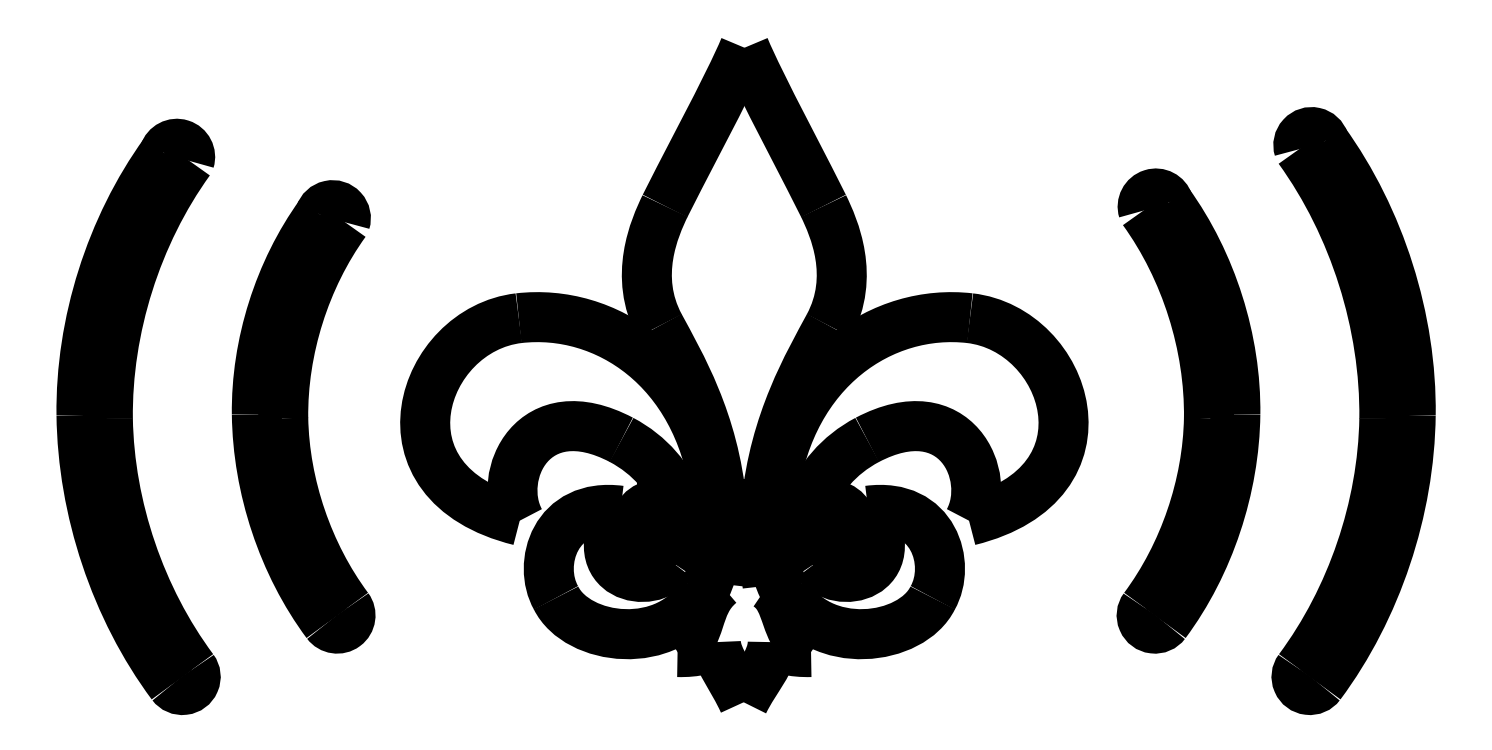
<metadata>
{"format":"dxf","ext":"dxf","renderer":"ezdxf+matplotlib","layout":"modelspace","background":"white","min_lineweight":24,"dpi":150}
</metadata>
<code>
0
SECTION
2
ENTITIES
0
SPLINE
8
0
210
0
220
0
230
1
70
     8
71
     3
72
     8
73
     4
74
     0
42
1e-08
43
1e-08
40
0
40
0
40
0
40
0
40
1
40
1
40
1
40
1
10
-3.921
20
-9.678
30
0
10
-4.213
20
-9.524
30
0
10
-4.339
20
-9.795
30
0
10
-4.258
20
-9.946
30
0
0
SPLINE
8
0
210
0
220
0
230
1
70
     8
71
     3
72
     8
73
     4
74
     0
42
1e-08
43
1e-08
40
0
40
0
40
0
40
0
40
1
40
1
40
1
40
1
10
-3.732
20
-9.889
30
0
10
-3.76
20
-9.807
30
0
10
-3.826
20
-9.728
30
0
10
-3.921
20
-9.678
30
0
0
SPLINE
8
0
210
0
220
0
230
1
70
     8
71
     3
72
     8
73
     4
74
     0
42
1e-08
43
1e-08
40
0
40
0
40
0
40
0
40
1
40
1
40
1
40
1
10
-3.869
20
-9.95
30
0
10
-3.869
20
-9.916
30
0
10
-3.832
20
-9.889
30
0
10
-3.786
20
-9.889
30
0
0
SPLINE
8
0
210
0
220
0
230
1
70
     8
71
     3
72
     8
73
     4
74
     0
42
1e-08
43
1e-08
40
0
40
0
40
0
40
0
40
1
40
1
40
1
40
1
10
-3.786
20
-10.01
30
0
10
-3.832
20
-10.01
30
0
10
-3.869
20
-9.983
30
0
10
-3.869
20
-9.95
30
0
0
SPLINE
8
0
210
0
220
0
230
1
70
     8
71
     3
72
     8
73
     4
74
     0
42
1e-08
43
1e-08
40
0
40
0
40
0
40
0
40
1
40
1
40
1
40
1
10
-3.752
20
-10.08
30
0
10
-3.737
20
-10.06
30
0
10
-3.727
20
-10.04
30
0
10
-3.722
20
-10.01
30
0
0
SPLINE
8
0
210
0
220
0
230
1
70
     8
71
     3
72
     8
73
     4
74
     0
42
1e-08
43
1e-08
40
0
40
0
40
0
40
0
40
1
40
1
40
1
40
1
10
-3.924
20
-9.913
30
0
10
-4.053
20
-10.13
30
0
10
-3.822
20
-10.18
30
0
10
-3.752
20
-10.08
30
0
0
SPLINE
8
0
210
0
220
0
230
1
70
     8
71
     3
72
     8
73
     4
74
     0
42
1e-08
43
1e-08
40
0
40
0
40
0
40
0
40
1
40
1
40
1
40
1
10
-4.137
20
-10.2
30
0
10
-4.201
20
-10.09
30
0
10
-4.143
20
-9.884
30
0
10
-3.924
20
-9.913
30
0
0
SPLINE
8
0
210
0
220
0
230
1
70
     8
71
     3
72
     8
73
     4
74
     0
42
1e-08
43
1e-08
40
0
40
0
40
0
40
0
40
1
40
1
40
1
40
1
10
-3.65
20
-10.18
30
0
10
-3.765
20
-10.39
30
0
10
-4.068
20
-10.34
30
0
10
-4.137
20
-10.2
30
0
0
SPLINE
8
0
210
0
220
0
230
1
70
     8
71
     3
72
     8
73
     4
74
     0
42
1e-08
43
1e-08
40
0
40
0
40
0
40
0
40
1
40
1
40
1
40
1
10
-3.604
20
-10.01
30
0
10
-3.609
20
-10.07
30
0
10
-3.623
20
-10.13
30
0
10
-3.65
20
-10.18
30
0
0
SPLINE
8
0
210
0
220
0
230
1
70
     8
71
     3
72
     8
73
     4
74
     0
42
1e-08
43
1e-08
40
0
40
0
40
0
40
0
40
1
40
1
40
1
40
1
10
-3.594
20
-10.15
30
0
10
-3.588
20
-10.1
30
0
10
-3.585
20
-10.06
30
0
10
-3.584
20
-10.01
30
0
0
SPLINE
8
0
210
0
220
0
230
1
70
     8
71
     3
72
     8
73
     4
74
     0
42
1e-08
43
1e-08
40
0
40
0
40
0
40
0
40
1
40
1
40
1
40
1
10
-3.735
20
-10.38
30
0
10
-3.646
20
-10.33
30
0
10
-3.681
20
-10.23
30
0
10
-3.594
20
-10.15
30
0
0
SPLINE
8
0
210
0
220
0
230
1
70
     8
71
     3
72
     8
73
     4
74
     0
42
1e-08
43
1e-08
40
0
40
0
40
0
40
0
40
1
40
1
40
1
40
1
10
-3.608
20
-10.35
30
0
10
-3.624
20
-10.37
30
0
10
-3.674
20
-10.38
30
0
10
-3.735
20
-10.38
30
0
0
SPLINE
8
0
210
0
220
0
230
1
70
     8
71
     3
72
     8
73
     4
74
     0
42
1e-08
43
1e-08
40
0
40
0
40
0
40
0
40
1
40
1
40
1
40
1
10
-3.516
20
-10.55
30
0
10
-3.551
20
-10.47
30
0
10
-3.608
20
-10.4
30
0
10
-3.608
20
-10.35
30
0
0
SPLINE
8
0
210
0
220
0
230
1
70
     8
71
     3
72
     8
73
     4
74
     0
42
1e-08
43
1e-08
40
0
40
0
40
0
40
0
40
1
40
1
40
1
40
1
10
-3.42
20
-10.35
30
0
10
-3.42
20
-10.41
30
0
10
-3.478
20
-10.47
30
0
10
-3.516
20
-10.55
30
0
0
SPLINE
8
0
210
0
220
0
230
1
70
     8
71
     3
72
     8
73
     4
74
     0
42
1e-08
43
1e-08
40
0
40
0
40
0
40
0
40
1
40
1
40
1
40
1
10
-3.293
20
-10.38
30
0
10
-3.354
20
-10.38
30
0
10
-3.403
20
-10.37
30
0
10
-3.42
20
-10.35
30
0
0
SPLINE
8
0
210
0
220
0
230
1
70
     8
71
     3
72
     8
73
     4
74
     0
42
1e-08
43
1e-08
40
0
40
0
40
0
40
0
40
1
40
1
40
1
40
1
10
-3.437
20
-10.16
30
0
10
-3.36
20
-10.21
30
0
10
-3.39
20
-10.32
30
0
10
-3.293
20
-10.38
30
0
0
SPLINE
8
0
210
0
220
0
230
1
70
     8
71
     3
72
     8
73
     4
74
     0
42
1e-08
43
1e-08
40
0
40
0
40
0
40
0
40
1
40
1
40
1
40
1
10
-3.446
20
-10.01
30
0
10
-3.446
20
-10.06
30
0
10
-3.443
20
-10.11
30
0
10
-3.437
20
-10.16
30
0
0
SPLINE
8
0
210
0
220
0
230
1
70
     8
71
     3
72
     8
73
     4
74
     0
42
1e-08
43
1e-08
40
0
40
0
40
0
40
0
40
1
40
1
40
1
40
1
10
-3.377
20
-10.18
30
0
10
-3.405
20
-10.13
30
0
10
-3.418
20
-10.07
30
0
10
-3.423
20
-10.01
30
0
0
SPLINE
8
0
210
0
220
0
230
1
70
     8
71
     3
72
     8
73
     4
74
     0
42
1e-08
43
1e-08
40
0
40
0
40
0
40
0
40
1
40
1
40
1
40
1
10
-2.89
20
-10.2
30
0
10
-2.959
20
-10.34
30
0
10
-3.262
20
-10.39
30
0
10
-3.377
20
-10.18
30
0
0
SPLINE
8
0
210
0
220
0
230
1
70
     8
71
     3
72
     8
73
     4
74
     0
42
1e-08
43
1e-08
40
0
40
0
40
0
40
0
40
1
40
1
40
1
40
1
10
-3.103
20
-9.913
30
0
10
-2.884
20
-9.884
30
0
10
-2.826
20
-10.09
30
0
10
-2.89
20
-10.2
30
0
0
SPLINE
8
0
210
0
220
0
230
1
70
     8
71
     3
72
     8
73
     4
74
     0
42
1e-08
43
1e-08
40
0
40
0
40
0
40
0
40
1
40
1
40
1
40
1
10
-3.275
20
-10.08
30
0
10
-3.206
20
-10.18
30
0
10
-2.974
20
-10.13
30
0
10
-3.103
20
-9.913
30
0
0
SPLINE
8
0
210
0
220
0
230
1
70
     8
71
     3
72
     8
73
     4
74
     0
42
1e-08
43
1e-08
40
0
40
0
40
0
40
0
40
1
40
1
40
1
40
1
10
-3.305
20
-10.01
30
0
10
-3.3
20
-10.04
30
0
10
-3.29
20
-10.06
30
0
10
-3.275
20
-10.08
30
0
0
SPLINE
8
0
210
0
220
0
230
1
70
     8
71
     3
72
     8
73
     4
74
     0
42
1e-08
43
1e-08
40
0
40
0
40
0
40
0
40
1
40
1
40
1
40
1
10
-3.162
20
-9.95
30
0
10
-3.162
20
-9.983
30
0
10
-3.2
20
-10.01
30
0
10
-3.246
20
-10.01
30
0
0
SPLINE
8
0
210
0
220
0
230
1
70
     8
71
     3
72
     8
73
     4
74
     0
42
1e-08
43
1e-08
40
0
40
0
40
0
40
0
40
1
40
1
40
1
40
1
10
-3.246
20
-9.889
30
0
10
-3.2
20
-9.889
30
0
10
-3.162
20
-9.916
30
0
10
-3.162
20
-9.95
30
0
0
SPLINE
8
0
210
0
220
0
230
1
70
     8
71
     3
72
     8
73
     4
74
     0
42
1e-08
43
1e-08
40
0
40
0
40
0
40
0
40
1
40
1
40
1
40
1
10
-3.106
20
-9.678
30
0
10
-3.201
20
-9.728
30
0
10
-3.267
20
-9.807
30
0
10
-3.295
20
-9.889
30
0
0
SPLINE
8
0
210
0
220
0
230
1
70
     8
71
     3
72
     8
73
     4
74
     0
42
1e-08
43
1e-08
40
0
40
0
40
0
40
0
40
1
40
1
40
1
40
1
10
-2.769
20
-9.946
30
0
10
-2.688
20
-9.795
30
0
10
-2.814
20
-9.524
30
0
10
-3.106
20
-9.678
30
0
0
SPLINE
8
0
210
0
220
0
230
1
70
     8
71
     3
72
     8
73
     4
74
     0
42
1e-08
43
1e-08
40
0
40
0
40
0
40
0
40
1
40
1
40
1
40
1
10
-2.766
20
-9.275
30
0
10
-2.443
20
-9.312
30
0
10
-2.27
20
-9.822
30
0
10
-2.769
20
-9.946
30
0
0
SPLINE
8
0
210
0
220
0
230
1
70
     8
71
     3
72
     8
73
     4
74
     0
42
1e-08
43
1e-08
40
0
40
0
40
0
40
0
40
1
40
1
40
1
40
1
10
-3.416
20
-9.846
30
0
10
-3.359
20
-9.443
30
0
10
-3.055
20
-9.242
30
0
10
-2.766
20
-9.275
30
0
0
SPLINE
8
0
210
0
220
0
230
1
70
     8
71
     3
72
     8
73
     4
74
     0
42
1e-08
43
1e-08
40
0
40
0
40
0
40
0
40
1
40
1
40
1
40
1
10
-3.421
20
-9.889
30
0
10
-3.42
20
-9.875
30
0
10
-3.418
20
-9.86
30
0
10
-3.416
20
-9.846
30
0
0
SPLINE
8
0
210
0
220
0
230
1
70
     8
71
     3
72
     8
73
     4
74
     0
42
1e-08
43
1e-08
40
0
40
0
40
0
40
0
40
1
40
1
40
1
40
1
10
-3.233
20
-9.3
30
0
10
-3.3
20
-9.425
30
0
10
-3.414
20
-9.617
30
0
10
-3.441
20
-9.889
30
0
0
SPLINE
8
0
210
0
220
0
230
1
70
     8
71
     3
72
     8
73
     4
74
     0
42
1e-08
43
1e-08
40
0
40
0
40
0
40
0
40
1
40
1
40
1
40
1
10
-3.251
20
-8.903
30
0
10
-3.217
20
-8.975
30
0
10
-3.145
20
-9.136
30
0
10
-3.233
20
-9.3
30
0
0
SPLINE
8
0
210
0
220
0
230
1
70
     8
71
     3
72
     8
73
     4
74
     0
42
1e-08
43
1e-08
40
0
40
0
40
0
40
0
40
1
40
1
40
1
40
1
10
-3.513
20
-8.379
30
0
10
-3.468
20
-8.491
30
0
10
-3.291
20
-8.821
30
0
10
-3.251
20
-8.903
30
0
0
SPLINE
8
0
210
0
220
0
230
1
70
     8
71
     3
72
     8
73
     4
74
     0
42
1e-08
43
1e-08
40
0
40
0
40
0
40
0
40
1
40
1
40
1
40
1
10
-3.776
20
-8.903
30
0
10
-3.737
20
-8.821
30
0
10
-3.559
20
-8.491
30
0
10
-3.513
20
-8.379
30
0
0
SPLINE
8
0
210
0
220
0
230
1
70
     8
71
     3
72
     8
73
     4
74
     0
42
1e-08
43
1e-08
40
0
40
0
40
0
40
0
40
1
40
1
40
1
40
1
10
-3.794
20
-9.3
30
0
10
-3.882
20
-9.136
30
0
10
-3.811
20
-8.975
30
0
10
-3.776
20
-8.903
30
0
0
SPLINE
8
0
210
0
220
0
230
1
70
     8
71
     3
72
     8
73
     4
74
     0
42
1e-08
43
1e-08
40
0
40
0
40
0
40
0
40
1
40
1
40
1
40
1
10
-3.589
20
-9.889
30
0
10
-3.614
20
-9.616
30
0
10
-3.727
20
-9.426
30
0
10
-3.794
20
-9.3
30
0
0
SPLINE
8
0
210
0
220
0
230
1
70
     8
71
     3
72
     8
73
     4
74
     0
42
1e-08
43
1e-08
40
0
40
0
40
0
40
0
40
1
40
1
40
1
40
1
10
-3.611
20
-9.846
30
0
10
-3.609
20
-9.86
30
0
10
-3.607
20
-9.875
30
0
10
-3.606
20
-9.889
30
0
0
SPLINE
8
0
210
0
220
0
230
1
70
     8
71
     3
72
     8
73
     4
74
     0
42
1e-08
43
1e-08
40
0
40
0
40
0
40
0
40
1
40
1
40
1
40
1
10
-4.261
20
-9.275
30
0
10
-3.972
20
-9.242
30
0
10
-3.668
20
-9.443
30
0
10
-3.611
20
-9.846
30
0
0
SPLINE
8
0
210
0
220
0
230
1
70
     8
71
     3
72
     8
73
     4
74
     0
42
1e-08
43
1e-08
40
0
40
0
40
0
40
0
40
1
40
1
40
1
40
1
10
-4.258
20
-9.946
30
0
10
-4.757
20
-9.822
30
0
10
-4.584
20
-9.312
30
0
10
-4.261
20
-9.275
30
0
0
SPLINE
8
0
210
0
220
0
230
1
70
     8
71
     3
72
     8
73
     4
74
     0
42
1e-08
43
1e-08
40
0
40
0
40
0
40
0
40
1.008
40
1.008
40
1.008
40
1.008
10
-1.306
20
-9.596
30
0
10
-1.31
20
-9.91
30
0
10
-1.418
20
-10.24
30
0
10
-1.606
20
-10.49
30
0
0
SPLINE
8
0
210
0
220
0
230
1
70
     8
71
     3
72
     8
73
     4
74
     0
42
1e-08
43
1e-08
40
0
40
0
40
0
40
0
40
1
40
1
40
1
40
1
10
-1.593
20
-8.689
30
0
10
-1.407
20
-8.946
30
0
10
-1.302
20
-9.279
30
0
10
-1.306
20
-9.596
30
0
0
SPLINE
8
0
210
0
220
0
230
1
70
     8
71
     3
72
     8
73
     4
74
     0
42
1e-08
43
1e-08
40
0
40
0
40
0
40
0
40
1
40
1
40
1
40
1
10
-1.394
20
-9.609
30
0
10
-1.39
20
-9.296
30
0
10
-1.493
20
-8.968
30
0
10
-1.676
20
-8.715
30
0
0
SPLINE
8
0
210
0
220
0
230
1
70
     8
71
     3
72
     8
73
     4
74
     0
42
1e-08
43
1e-08
40
0
40
0
40
0
40
0
40
0.9922
40
0.9922
40
0.9922
40
0.9922
10
-1.676
20
-10.44
30
0
10
-1.502
20
-10.2
30
0
10
-1.399
20
-9.9
30
0
10
-1.394
20
-9.609
30
0
0
SPLINE
8
0
210
0
220
0
230
1
70
     8
71
     3
72
     8
73
     4
74
     0
42
1e-08
43
1e-08
40
0
40
0
40
0
40
0
40
1.01
40
1.01
40
1.01
40
1.01
10
-1.887
20
-9.593
30
0
10
-1.89
20
-9.837
30
0
10
-1.973
20
-10.09
30
0
10
-2.119
20
-10.29
30
0
0
SPLINE
8
0
210
0
220
0
230
1
70
     8
71
     3
72
     8
73
     4
74
     0
42
1e-08
43
1e-08
40
0
40
0
40
0
40
0
40
1
40
1
40
1
40
1
10
-2.109
20
-8.892
30
0
10
-1.965
20
-9.091
30
0
10
-1.884
20
-9.348
30
0
10
-1.887
20
-9.593
30
0
0
SPLINE
8
0
210
0
220
0
230
1
70
     8
71
     3
72
     8
73
     4
74
     0
42
1e-08
43
1e-08
40
0
40
0
40
0
40
0
40
1
40
1
40
1
40
1
10
-1.975
20
-9.606
30
0
10
-1.972
20
-9.366
30
0
10
-2.051
20
-9.114
30
0
10
-2.192
20
-8.919
30
0
0
SPLINE
8
0
210
0
220
0
230
1
70
     8
71
     3
72
     8
73
     4
74
     0
42
1e-08
43
1e-08
40
0
40
0
40
0
40
0
40
0.9898
40
0.9898
40
0.9898
40
0.9898
10
-2.189
20
-10.23
30
0
10
-2.057
20
-10.06
30
0
10
-1.979
20
-9.827
30
0
10
-1.975
20
-9.606
30
0
0
SPLINE
8
0
210
0
220
0
230
1
70
     8
71
     3
72
     8
73
     4
74
     0
42
1e-08
43
1e-08
40
0
40
0
40
0
40
0
40
0.9898
40
0.9898
40
0.9898
40
0.9898
10
-5.041
20
-9.606
30
0
10
-5.037
20
-9.827
30
0
10
-4.959
20
-10.06
30
0
10
-4.827
20
-10.23
30
0
0
SPLINE
8
0
210
0
220
0
230
1
70
     8
71
     3
72
     8
73
     4
74
     0
42
1e-08
43
1e-08
40
0
40
0
40
0
40
0
40
1
40
1
40
1
40
1
10
-4.836
20
-8.957
30
0
10
-4.969
20
-9.141
30
0
10
-5.044
20
-9.379
30
0
10
-5.041
20
-9.606
30
0
0
SPLINE
8
0
210
0
220
0
230
1
70
     8
71
     3
72
     8
73
     4
74
     0
42
1e-08
43
1e-08
40
0
40
0
40
0
40
0
40
1
40
1
40
1
40
1
10
-5.129
20
-9.593
30
0
10
-5.131
20
-9.362
30
0
10
-5.055
20
-9.119
30
0
10
-4.919
20
-8.931
30
0
0
SPLINE
8
0
210
0
220
0
230
1
70
     8
71
     3
72
     8
73
     4
74
     0
42
1e-08
43
1e-08
40
0
40
0
40
0
40
0
40
1.01
40
1.01
40
1.01
40
1.01
10
-4.897
20
-10.29
30
0
10
-5.042
20
-10.09
30
0
10
-5.126
20
-9.837
30
0
10
-5.129
20
-9.593
30
0
0
SPLINE
8
0
210
0
220
0
230
1
70
     8
71
     3
72
     8
73
     4
74
     0
42
1e-08
43
1e-08
40
0
40
0
40
0
40
0
40
0.9922
40
0.9922
40
0.9922
40
0.9922
10
-5.622
20
-9.609
30
0
10
-5.617
20
-9.9
30
0
10
-5.514
20
-10.2
30
0
10
-5.34
20
-10.44
30
0
0
SPLINE
8
0
210
0
220
0
230
1
70
     8
71
     3
72
     8
73
     4
74
     0
42
1e-08
43
1e-08
40
0
40
0
40
0
40
0
40
1
40
1
40
1
40
1
10
-5.352
20
-8.754
30
0
10
-5.527
20
-8.996
30
0
10
-5.626
20
-9.31
30
0
10
-5.622
20
-9.609
30
0
0
SPLINE
8
0
210
0
220
0
230
1
70
     8
71
     3
72
     8
73
     4
74
     0
42
1e-08
43
1e-08
40
0
40
0
40
0
40
0
40
1
40
1
40
1
40
1
10
-5.709
20
-9.596
30
0
10
-5.713
20
-9.292
30
0
10
-5.613
20
-8.974
30
0
10
-5.435
20
-8.728
30
0
0
SPLINE
8
0
210
0
220
0
230
1
70
     8
71
     3
72
     8
73
     4
74
     0
42
1e-08
43
1e-08
40
0
40
0
40
0
40
0
40
1.008
40
1.008
40
1.008
40
1.008
10
-5.41
20
-10.49
30
0
10
-5.597
20
-10.24
30
0
10
-5.706
20
-9.91
30
0
10
-5.709
20
-9.596
30
0
0
LINE
8
0
10
-3.786
20
-9.889
30
0
11
-3.732
21
-9.889
31
0
0
LINE
8
0
10
-3.722
20
-10.01
30
0
11
-3.786
21
-10.01
31
0
0
LINE
8
0
10
-3.584
20
-10.01
30
0
11
-3.604
21
-10.01
31
0
0
LINE
8
0
10
-3.423
20
-10.01
30
0
11
-3.446
21
-10.01
31
0
0
LINE
8
0
10
-3.246
20
-10.01
30
0
11
-3.305
21
-10.01
31
0
0
LINE
8
0
10
-3.295
20
-9.889
30
0
11
-3.246
21
-9.889
31
0
0
LINE
8
0
10
-3.441
20
-9.889
30
0
11
-3.421
21
-9.889
31
0
0
LINE
8
0
10
-3.606
20
-9.889
30
0
11
-3.589
21
-9.889
31
0
0
ARC
8
0
10
-1.641
20
-10.46
30
0
40
0.04362
50
143.4
51
323.4
0
ARC
8
0
10
-1.635
20
-8.702
30
0
40
0.04362
50
17.55
51
197.6
0
ARC
8
0
10
-2.154
20
-10.26
30
0
40
0.04362
50
143.4
51
323.4
0
ARC
8
0
10
-2.15
20
-8.905
30
0
40
0.04362
50
17.55
51
197.6
0
ARC
8
0
10
-4.862
20
-10.26
30
0
40
0.04362
50
216.6
51
36.62
0
ARC
8
0
10
-4.878
20
-8.944
30
0
40
0.04362
50
342.4
51
162.4
0
ARC
8
0
10
-5.375
20
-10.46
30
0
40
0.04362
50
216.6
51
36.62
0
ARC
8
0
10
-5.393
20
-8.741
30
0
40
0.04362
50
342.4
51
162.4
0
ENDSEC
0
EOF

</code>
